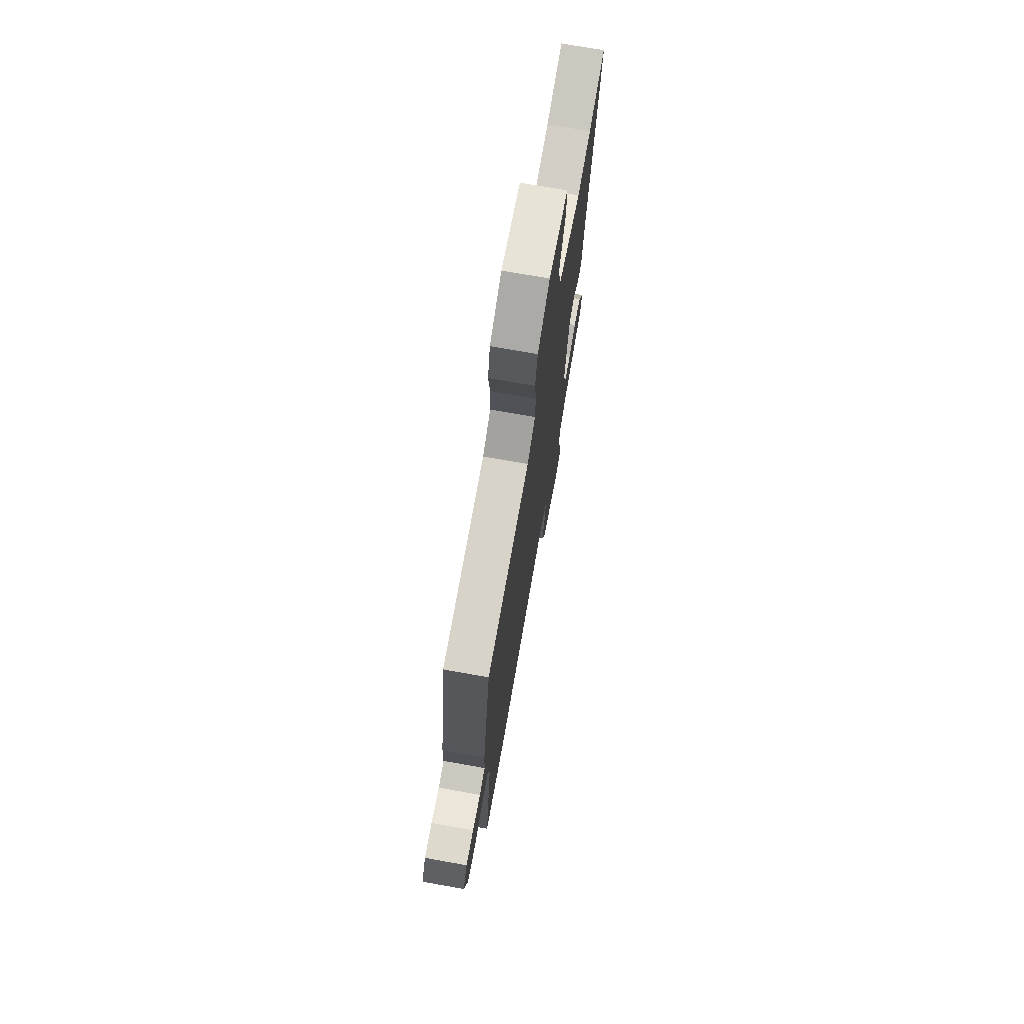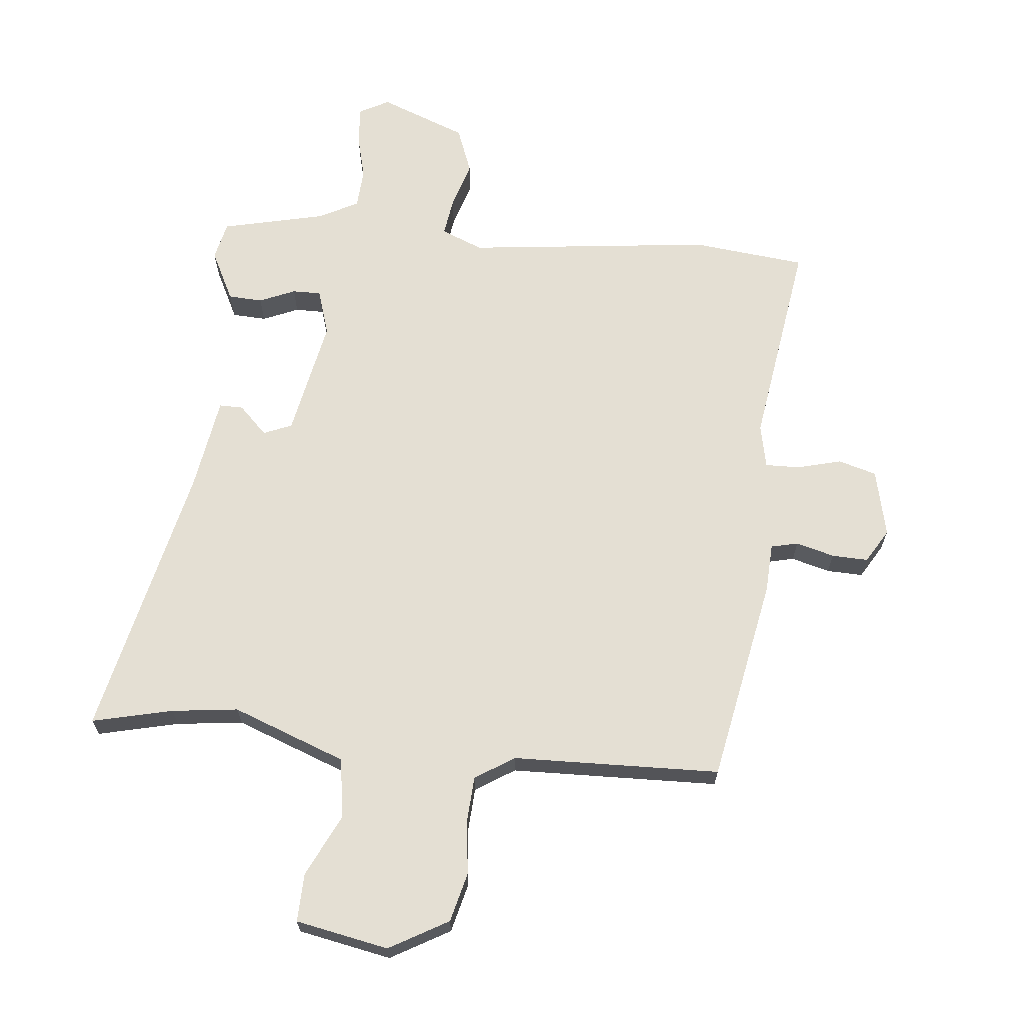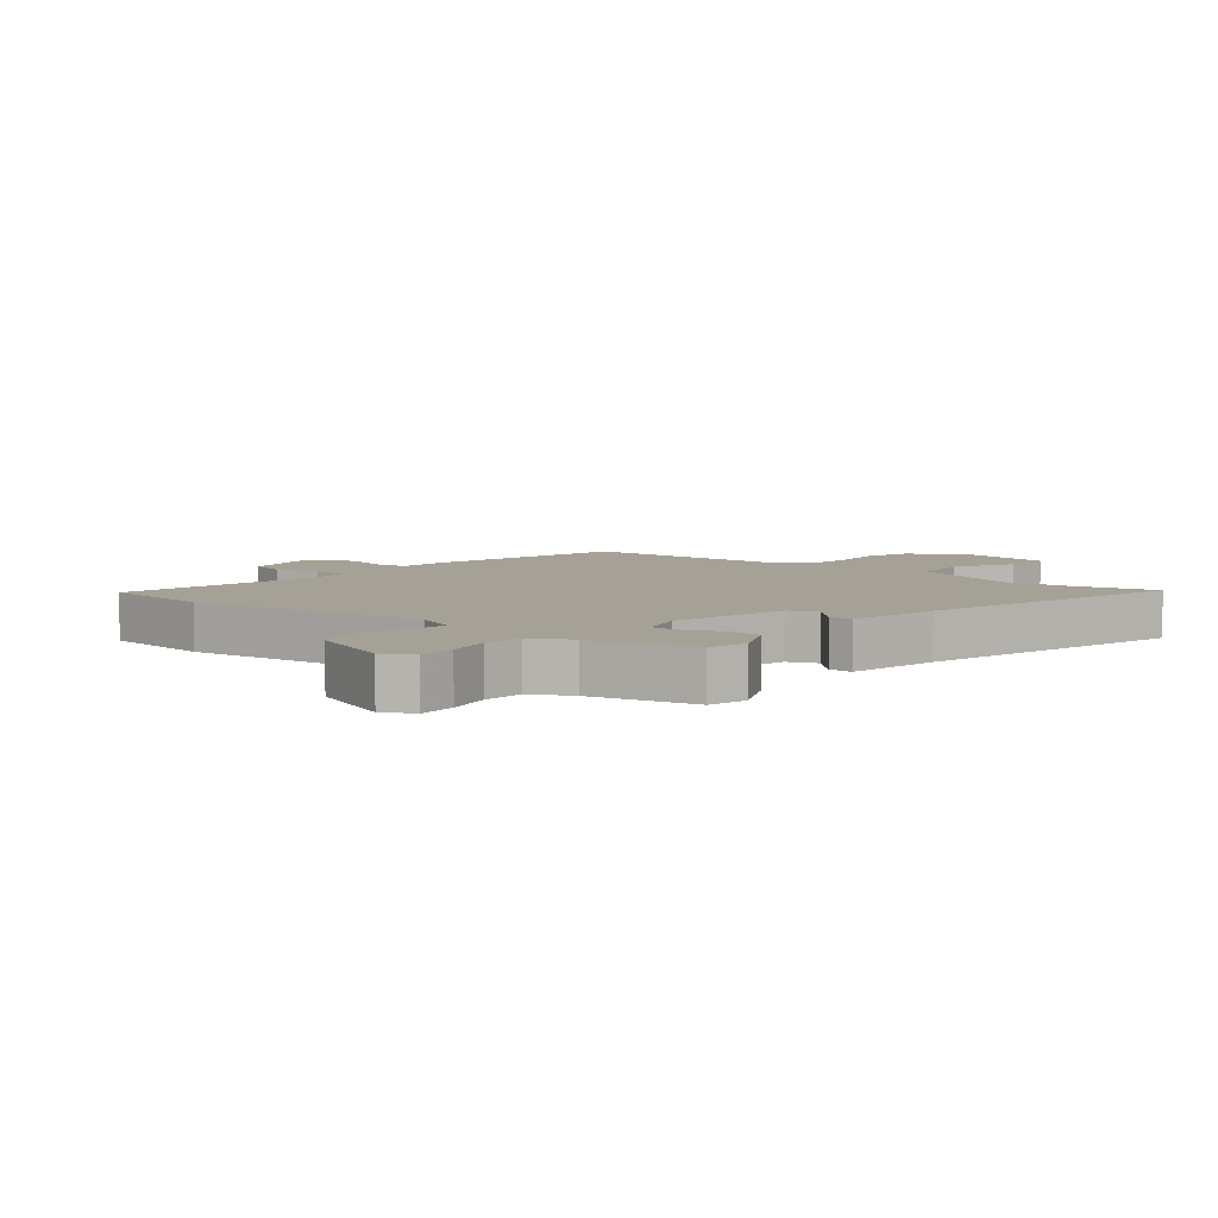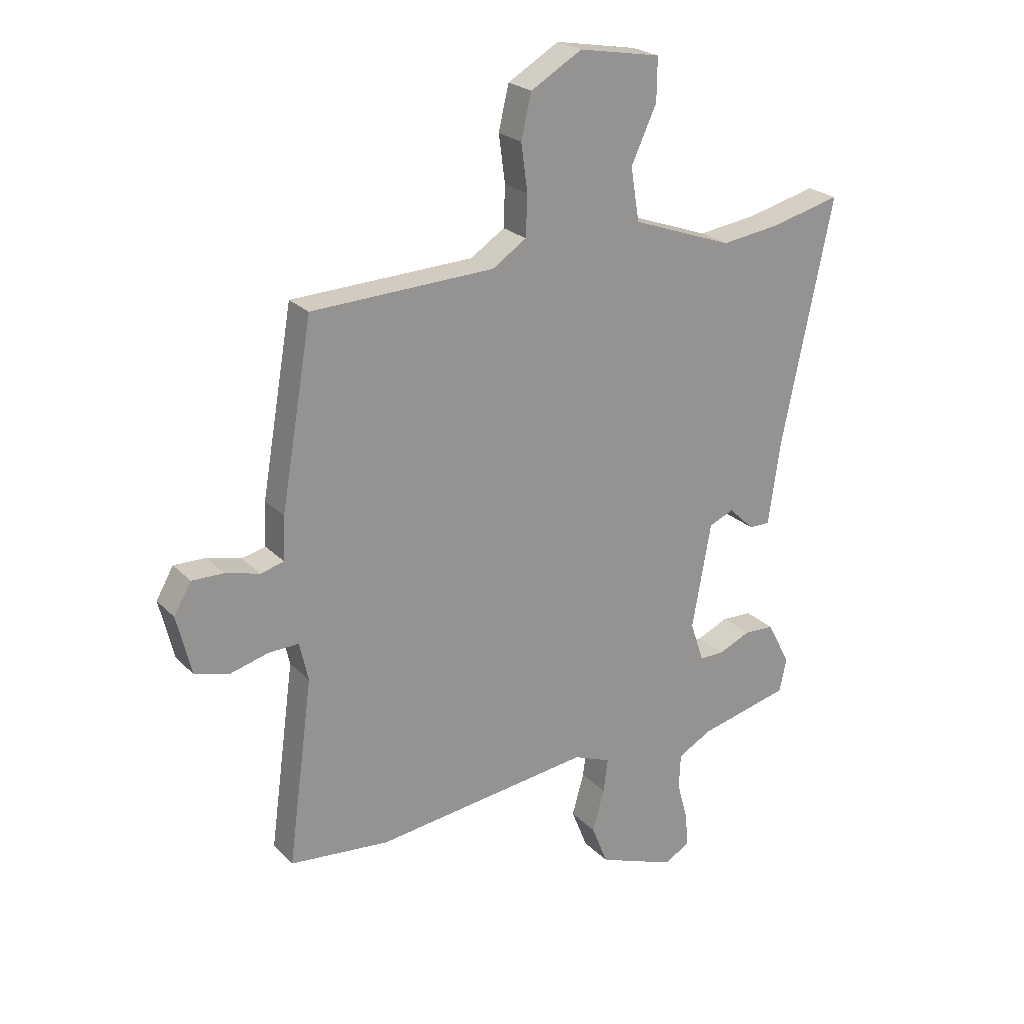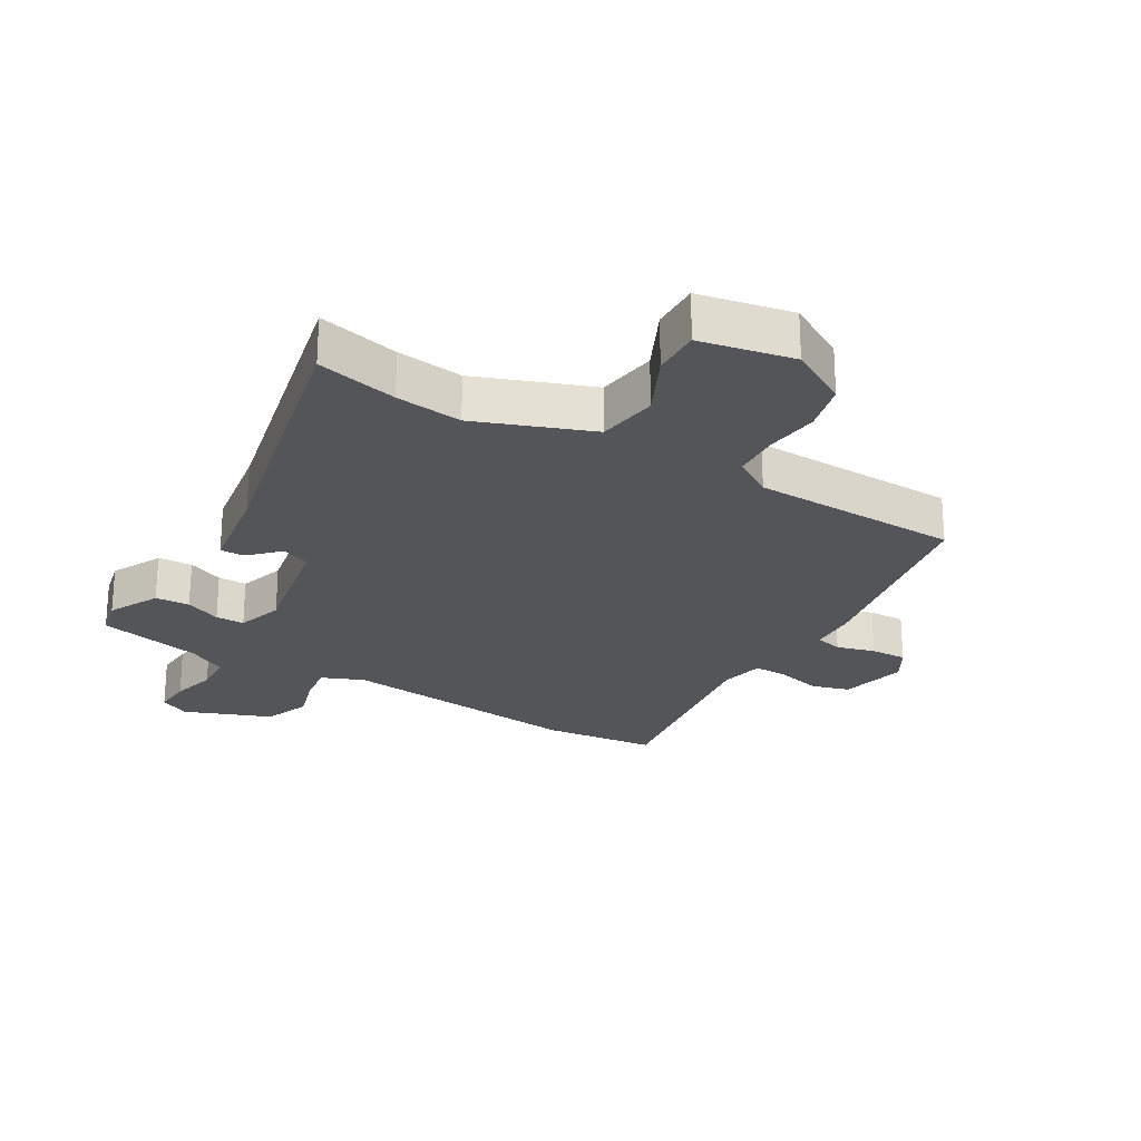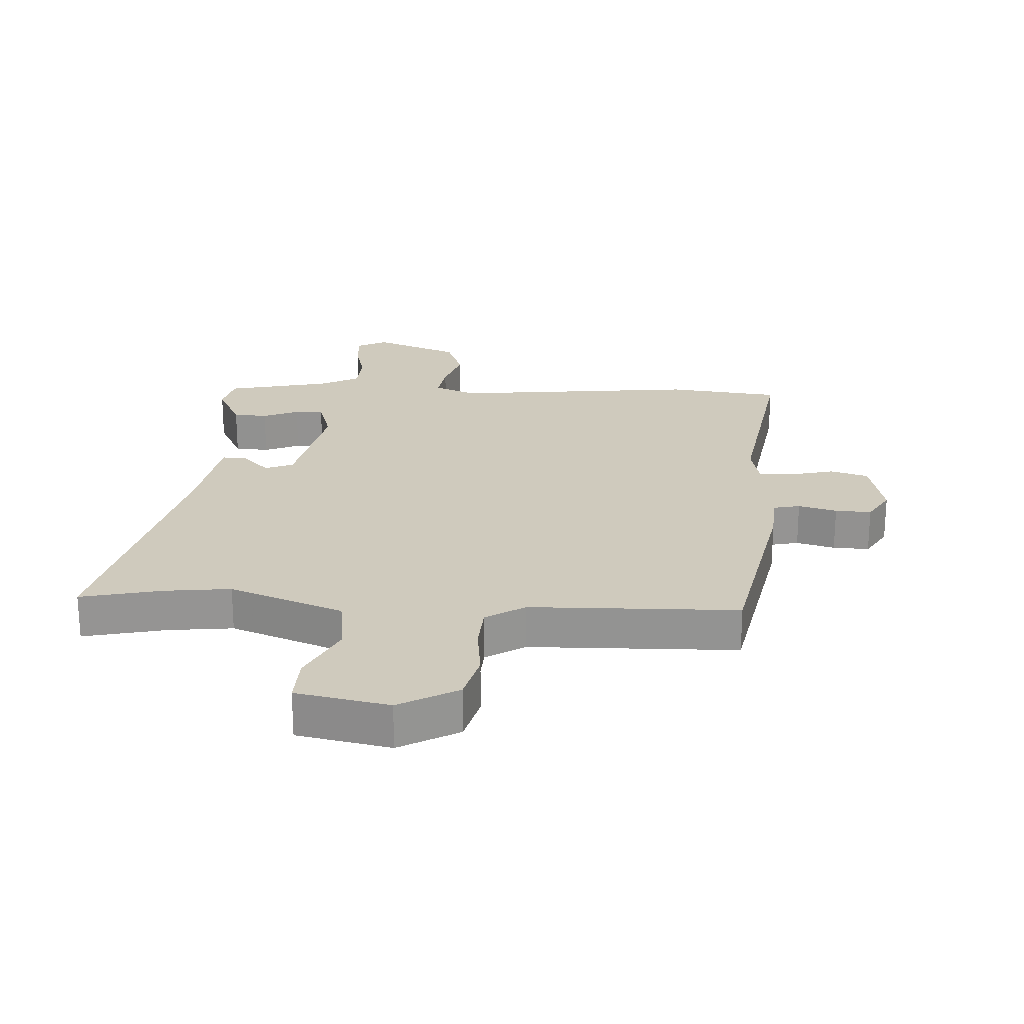
<metadata>
{"format":"obj","ext":"obj","renderer":"f3d","projection":"perspective","resolution":1024,"background":"white","views":[{"elev":73.0,"azim":100.1,"up":"+Z"},{"elev":66.4,"azim":6.6,"up":"+Y"},{"elev":6.1,"azim":-139.0,"up":"+Y"},{"elev":23.3,"azim":148.3,"up":"+Z"},{"elev":-24.2,"azim":-29.7,"up":"+Y"},{"elev":23.1,"azim":4.4,"up":"+Y"}]}
</metadata>
<code>
v -0.525 0.07 -0.452
v -0.538 0.07 -0.389
v -0.495 0.07 -0.307
v -0.439 0.07 -0.305
v -0.381 0.07 -0.331
v -0.334 0.07 -0.332
v -0.309 0.07 -0.257
v -0.344 0.07 -0.061
v -0.39 0.07 -0.041
v -0.437 0.07 -0.086
v -0.476 0.07 -0.086
v -0.498 0.07 0.069
v -0.592 0.07 0.523
v -0.461 0.07 0.49
v -0.353 0.07 0.475
v -0.166 0.07 0.542
v -0.15 0.07 0.64
v -0.197 0.07 0.742
v -0.198 0.07 0.821
v -0.046 0.07 0.848
v 0.049 0.07 0.792
v 0.068 0.07 0.711
v 0.056 0.07 0.623
v 0.059 0.07 0.548
v 0.122 0.07 0.506
v 0.461 0.07 0.491
v 0.519 0.07 0.155
v 0.522 0.07 0.074
v 0.566 0.07 0.063
v 0.629 0.07 0.079
v 0.688 0.07 0.08
v 0.72 0.07 0.024
v 0.693 0.07 -0.086
v 0.63 0.07 -0.103
v 0.558 0.07 -0.083
v 0.502 0.07 -0.081
v 0.486 0.07 -0.153
v 0.532 0.07 -0.497
v 0.347 0.07 -0.514
v -0.055 0.07 -0.461
v -0.124 0.07 -0.488
v -0.116 0.07 -0.551
v -0.094 0.07 -0.629
v -0.124 0.07 -0.704
v -0.267 0.07 -0.757
v -0.315 0.07 -0.73
v -0.31 0.07 -0.668
v -0.29 0.07 -0.594
v -0.293 0.07 -0.529
v -0.356 0.07 -0.494
v -0.525 0 -0.452
v -0.538 0 -0.389
v -0.495 0 -0.307
v -0.439 0 -0.305
v -0.381 0 -0.331
v -0.334 0 -0.332
v -0.309 0 -0.257
v -0.344 0 -0.061
v -0.39 0 -0.041
v -0.437 0 -0.086
v -0.476 0 -0.086
v -0.498 0 0.069
v -0.592 0 0.523
v -0.461 0 0.49
v -0.353 0 0.475
v -0.166 0 0.542
v -0.15 0 0.64
v -0.197 0 0.742
v -0.198 0 0.821
v -0.046 0 0.848
v 0.049 0 0.792
v 0.068 0 0.711
v 0.056 0 0.623
v 0.059 0 0.548
v 0.122 0 0.506
v 0.461 0 0.491
v 0.519 0 0.155
v 0.522 0 0.074
v 0.566 0 0.063
v 0.629 0 0.079
v 0.688 0 0.08
v 0.72 0 0.024
v 0.693 0 -0.086
v 0.63 0 -0.103
v 0.558 0 -0.083
v 0.502 0 -0.081
v 0.486 0 -0.153
v 0.532 0 -0.497
v 0.347 0 -0.514
v -0.055 0 -0.461
v -0.124 0 -0.488
v -0.116 0 -0.551
v -0.094 0 -0.629
v -0.124 0 -0.704
v -0.267 0 -0.757
v -0.315 0 -0.73
v -0.31 0 -0.668
v -0.29 0 -0.594
v -0.293 0 -0.529
v -0.356 0 -0.494
f 45 46 47 48
f 45 48 49
f 42 43 44 45
f 41 42 45 49
f 40 41 49 50
f 37 38 39 40
f 36 37 40 50
f 32 33 34 35
f 32 35 36
f 29 30 31 32
f 28 29 32 36
f 25 26 27 28
f 24 25 28 36
f 20 21 22 23
f 20 23 24
f 17 18 19 20
f 16 17 20 24
f 15 16 24 36
f 12 13 14
f 9 10 11 12
f 8 9 12 14
f 2 3 4 5
f 2 5 6
f 1 2 6
f 50 1 6
f 36 50 6 7
f 8 14 15 36
f 7 8 36
f 98 97 96 95
f 99 98 95
f 95 94 93 92
f 99 95 92 91
f 100 99 91 90
f 90 89 88 87
f 100 90 87 86
f 85 84 83 82
f 86 85 82
f 82 81 80 79
f 86 82 79 78
f 78 77 76 75
f 86 78 75 74
f 73 72 71 70
f 74 73 70
f 70 69 68 67
f 74 70 67 66
f 86 74 66 65
f 64 63 62
f 62 61 60 59
f 64 62 59 58
f 55 54 53 52
f 56 55 52
f 56 52 51
f 56 51 100
f 57 56 100 86
f 86 65 64 58
f 86 58 57
f 1 51 52 2
f 2 52 53 3
f 3 53 54 4
f 4 54 55 5
f 5 55 56 6
f 6 56 57 7
f 7 57 58 8
f 8 58 59 9
f 9 59 60 10
f 10 60 61 11
f 11 61 62 12
f 12 62 63 13
f 13 63 64 14
f 14 64 65 15
f 15 65 66 16
f 16 66 67 17
f 17 67 68 18
f 18 68 69 19
f 19 69 70 20
f 20 70 71 21
f 21 71 72 22
f 22 72 73 23
f 23 73 74 24
f 24 74 75 25
f 25 75 76 26
f 26 76 77 27
f 27 77 78 28
f 28 78 79 29
f 29 79 80 30
f 30 80 81 31
f 31 81 82 32
f 32 82 83 33
f 33 83 84 34
f 34 84 85 35
f 35 85 86 36
f 36 86 87 37
f 37 87 88 38
f 38 88 89 39
f 39 89 90 40
f 40 90 91 41
f 41 91 92 42
f 42 92 93 43
f 43 93 94 44
f 44 94 95 45
f 45 95 96 46
f 46 96 97 47
f 47 97 98 48
f 48 98 99 49
f 49 99 100 50
f 50 100 51 1

</code>
